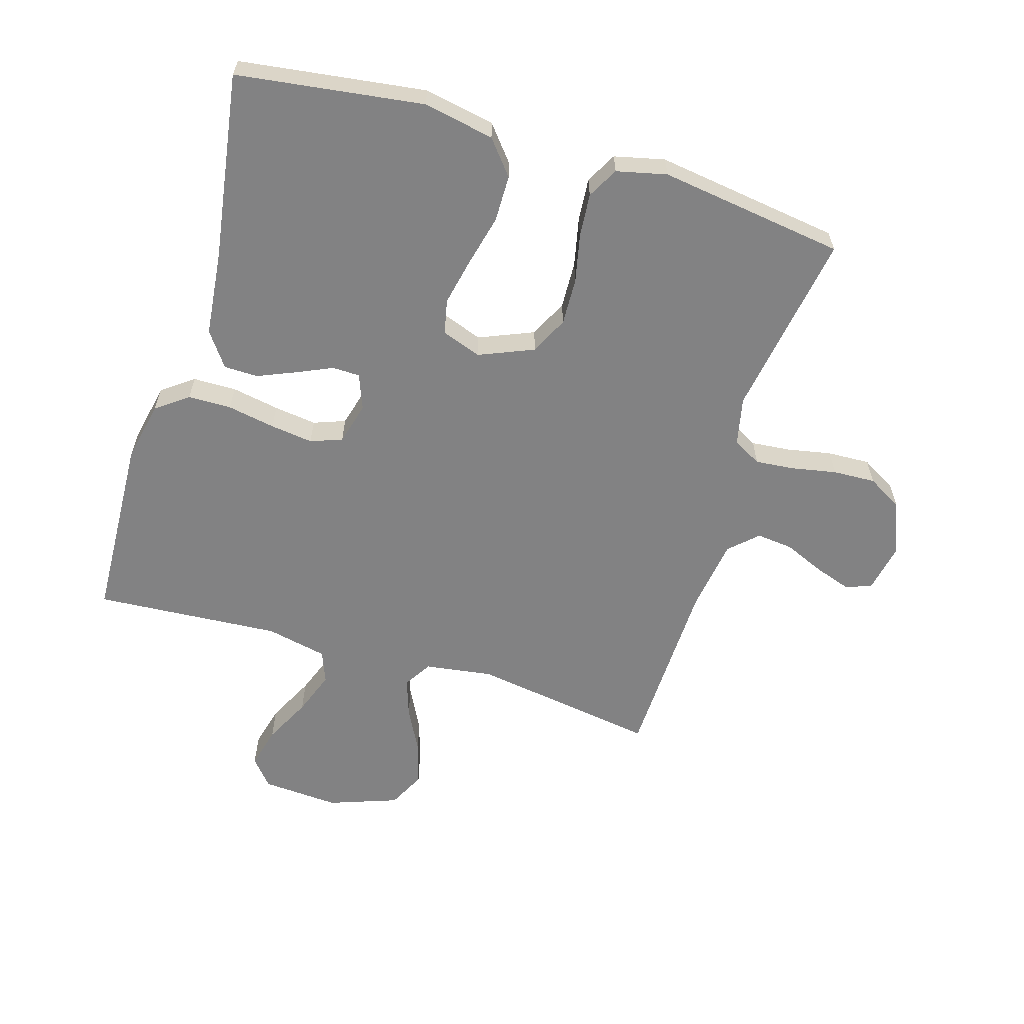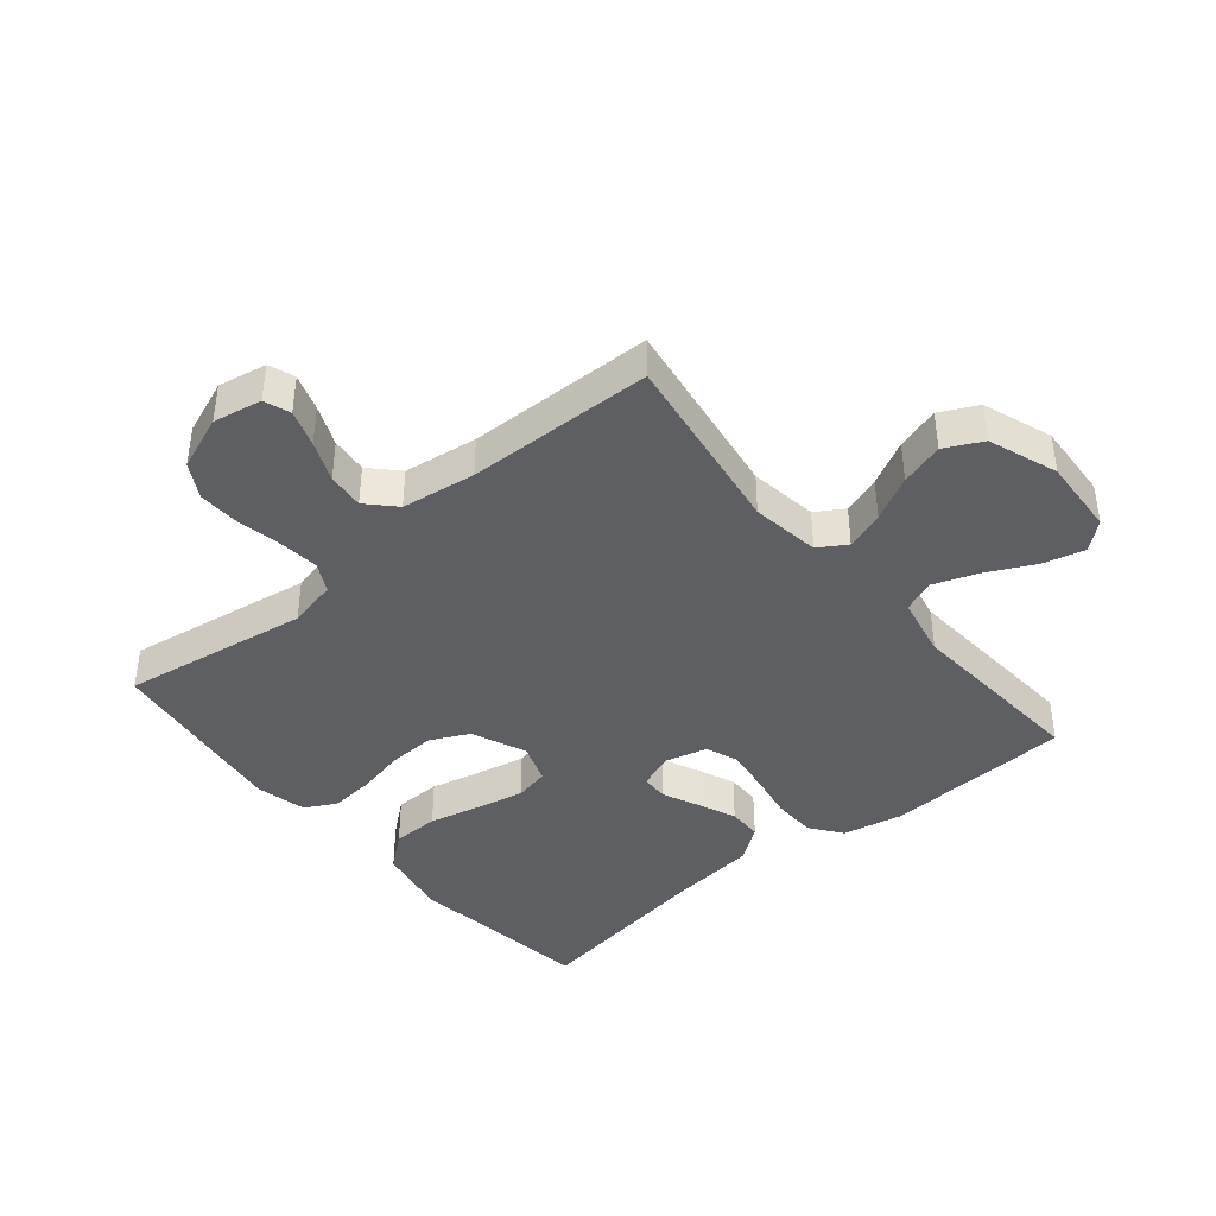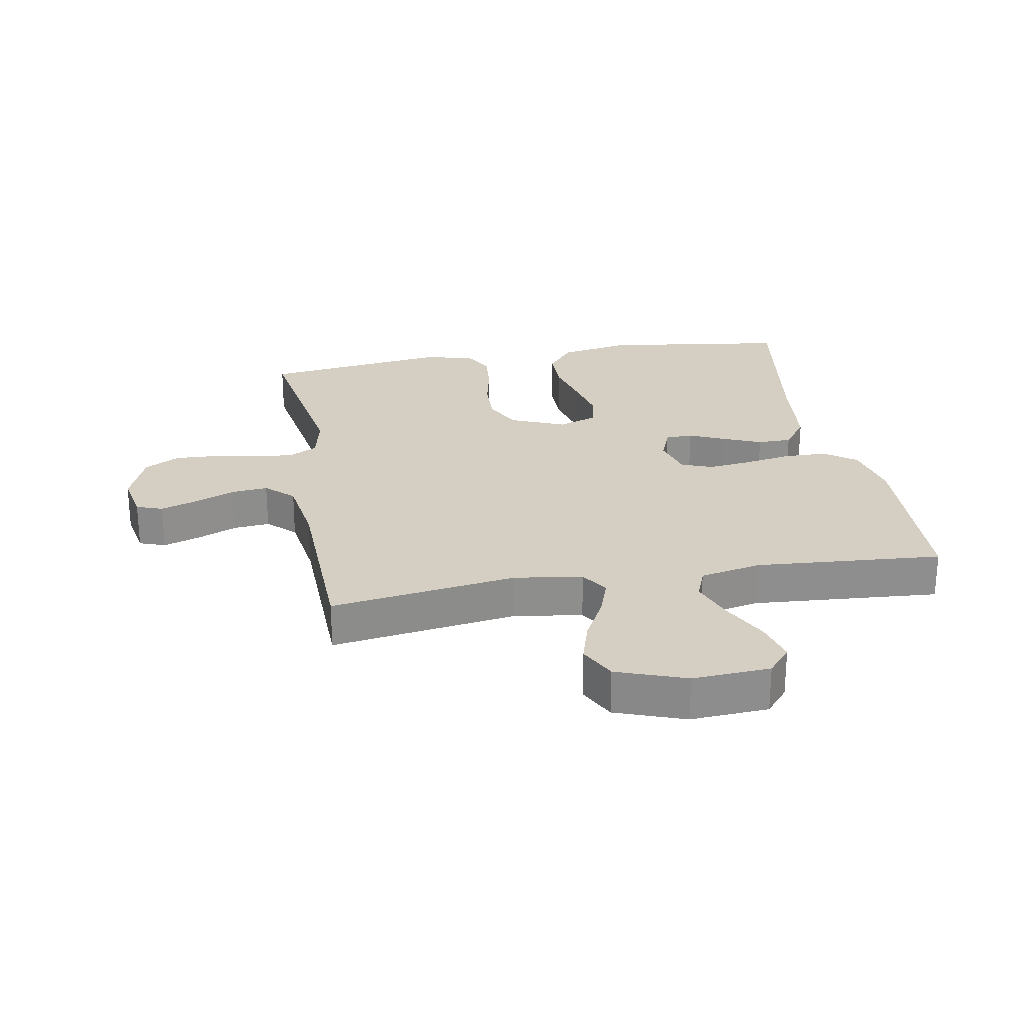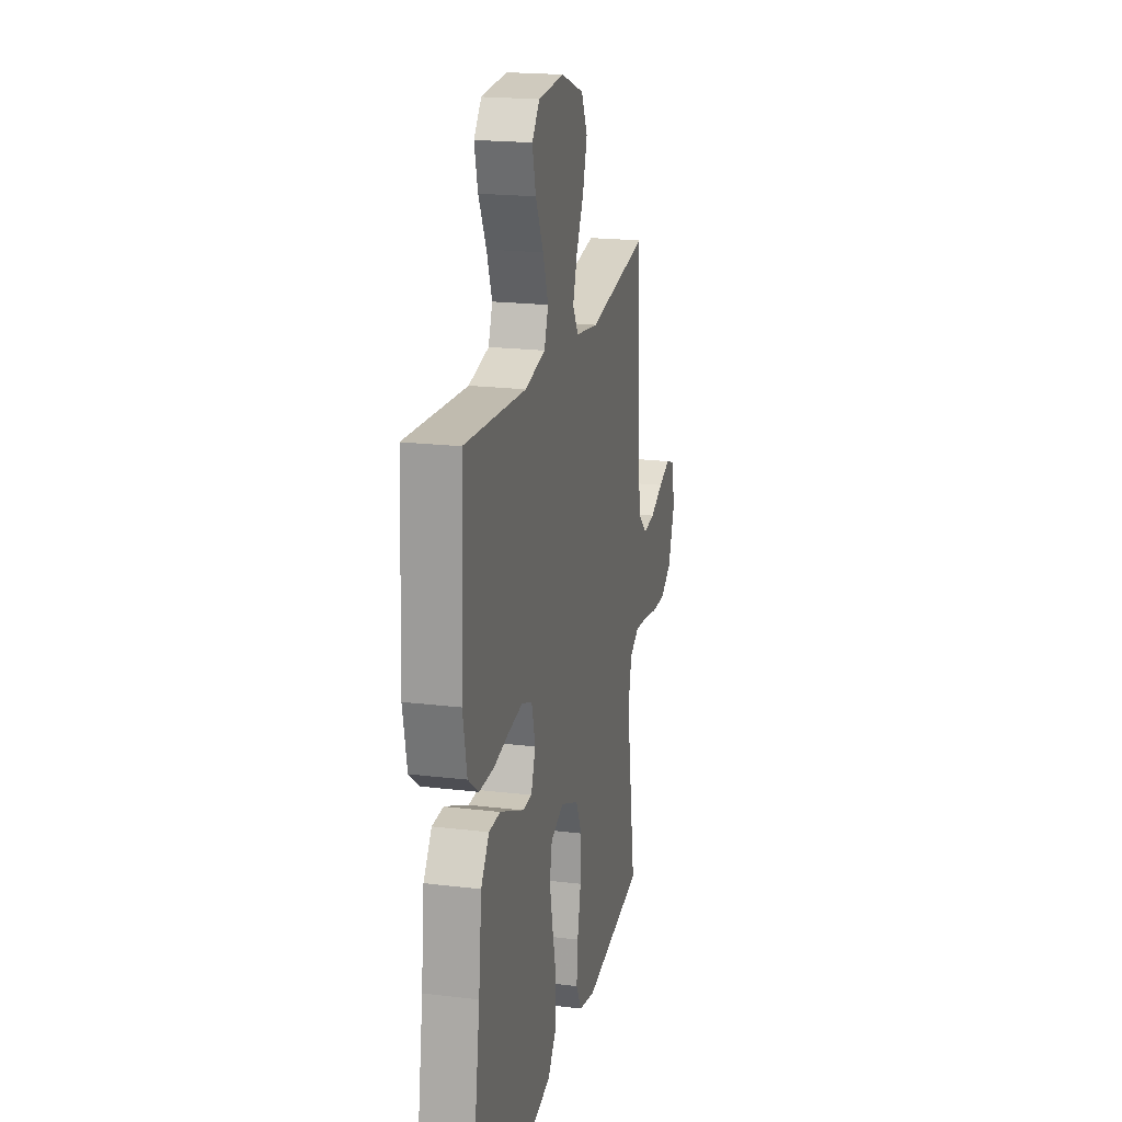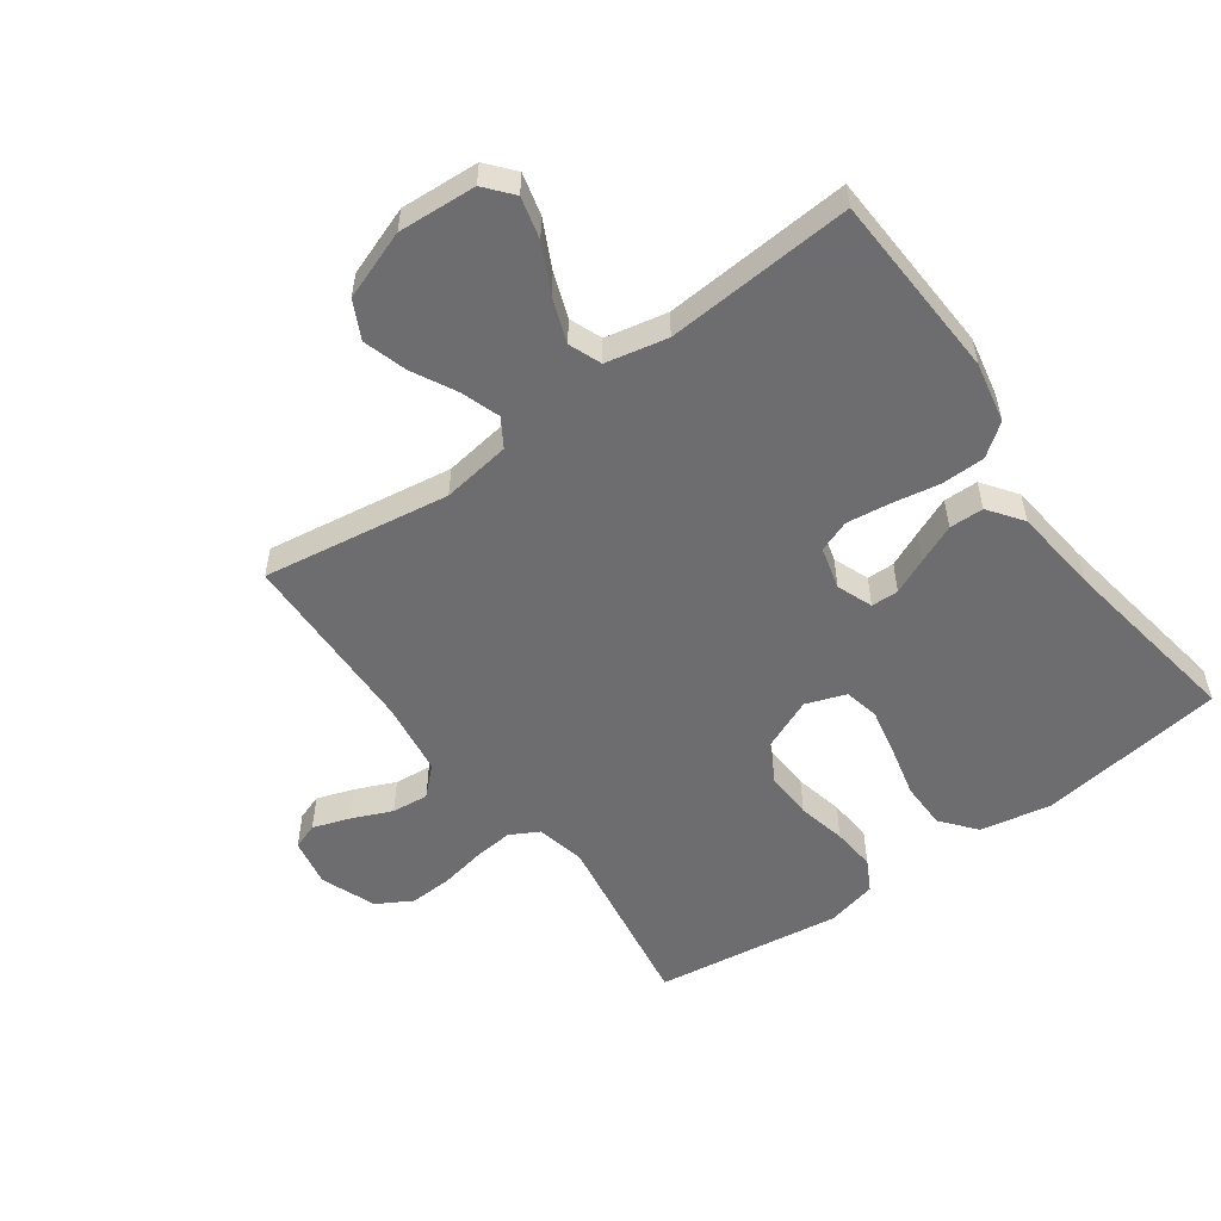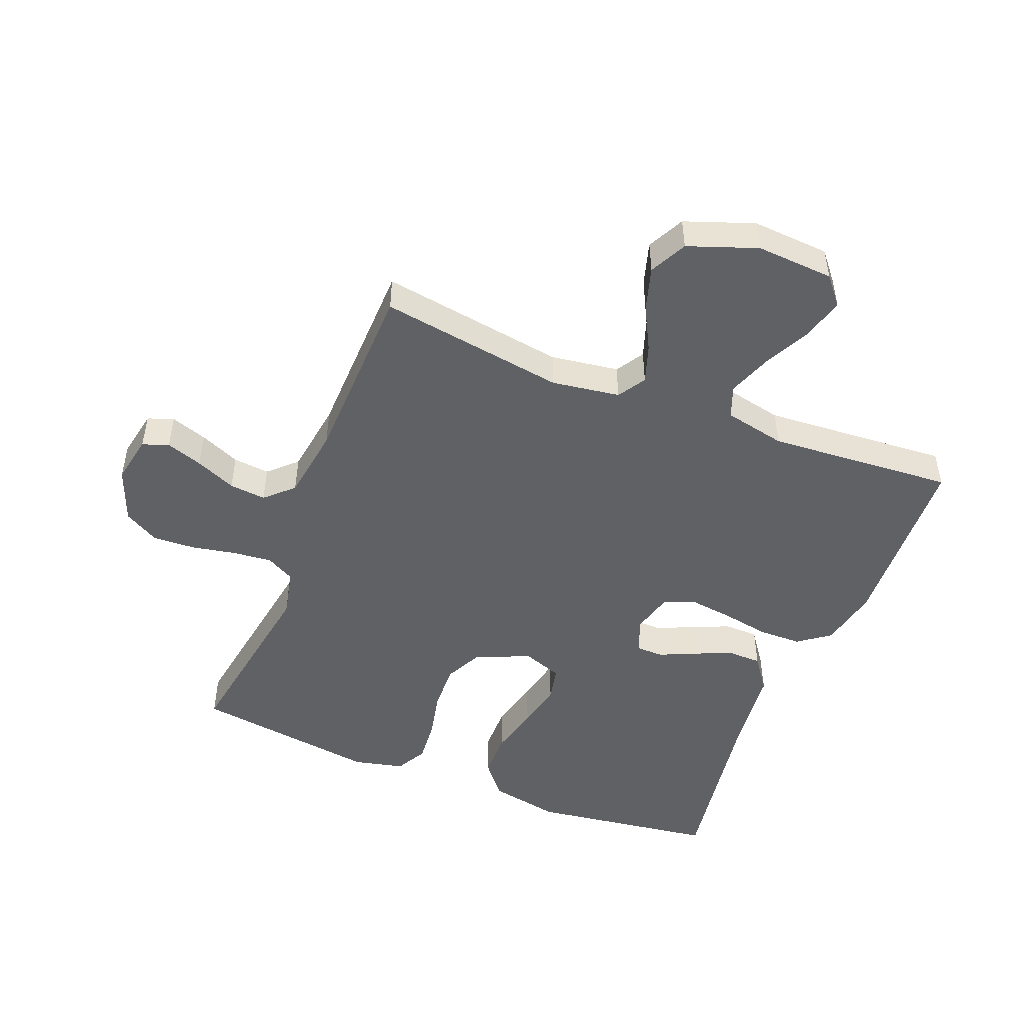
<metadata>
{"format":"obj","ext":"obj","renderer":"f3d","projection":"perspective","resolution":1024,"background":"white","views":[{"elev":-60.8,"azim":163.1,"up":"+Y"},{"elev":-41.3,"azim":-50.1,"up":"+Y"},{"elev":25.4,"azim":-10.0,"up":"+Y"},{"elev":19.8,"azim":102.6,"up":"+Z"},{"elev":-54.1,"azim":35.9,"up":"+Y"},{"elev":-48.8,"azim":-21.6,"up":"+Y"}]}
</metadata>
<code>
v 0.5 0.07 0.5
v 0.514 0.07 0.2
v 0.494 0.07 0.103
v 0.443 0.07 0.065
v 0.373 0.07 0.064
v 0.296 0.07 0.078
v 0.227 0.07 0.087
v 0.176 0.07 0.068
v 0.158 0.07 0
v 0.18 0.07 -0.057
v 0.224 0.07 -0.058
v 0.282 0.07 -0.032
v 0.343 0.07 -0.006
v 0.398 0.07 -0.007
v 0.438 0.07 -0.062
v 0.453 0.07 -0.2
v 0.5 0.07 -0.5
v 0.2 0.07 -0.541
v 0.086 0.07 -0.519
v 0.041 0.07 -0.464
v 0.04 0.07 -0.389
v 0.06 0.07 -0.306
v 0.076 0.07 -0.23
v 0.064 0.07 -0.174
v 0 0.07 -0.151
v -0.088 0.07 -0.188
v -0.118 0.07 -0.249
v -0.115 0.07 -0.325
v -0.098 0.07 -0.403
v -0.092 0.07 -0.473
v -0.119 0.07 -0.523
v -0.2 0.07 -0.542
v -0.5 0.07 -0.5
v -0.452 0.07 -0.2
v -0.469 0.07 -0.122
v -0.515 0.07 -0.097
v -0.578 0.07 -0.103
v -0.65 0.07 -0.117
v -0.719 0.07 -0.12
v -0.775 0.07 -0.088
v -0.809 0.07 0
v -0.794 0.07 0.078
v -0.752 0.07 0.093
v -0.693 0.07 0.073
v -0.628 0.07 0.045
v -0.569 0.07 0.039
v -0.525 0.07 0.081
v -0.508 0.07 0.2
v -0.5 0.07 0.5
v -0.2 0.07 0.454
v -0.09 0.07 0.47
v -0.062 0.07 0.515
v -0.083 0.07 0.577
v -0.12 0.07 0.648
v -0.141 0.07 0.718
v -0.111 0.07 0.778
v 0 0.07 0.818
v 0.125 0.07 0.81
v 0.162 0.07 0.766
v 0.145 0.07 0.699
v 0.107 0.07 0.623
v 0.081 0.07 0.552
v 0.101 0.07 0.5
v 0.2 0.07 0.479
v 0.5 0 0.5
v 0.514 0 0.2
v 0.494 0 0.103
v 0.443 0 0.065
v 0.373 0 0.064
v 0.296 0 0.078
v 0.227 0 0.087
v 0.176 0 0.068
v 0.158 0 0
v 0.18 0 -0.057
v 0.224 0 -0.058
v 0.282 0 -0.032
v 0.343 0 -0.006
v 0.398 0 -0.007
v 0.438 0 -0.062
v 0.453 0 -0.2
v 0.5 0 -0.5
v 0.2 0 -0.541
v 0.086 0 -0.519
v 0.041 0 -0.464
v 0.04 0 -0.389
v 0.06 0 -0.306
v 0.076 0 -0.23
v 0.064 0 -0.174
v 0 0 -0.151
v -0.088 0 -0.188
v -0.118 0 -0.249
v -0.115 0 -0.325
v -0.098 0 -0.403
v -0.092 0 -0.473
v -0.119 0 -0.523
v -0.2 0 -0.542
v -0.5 0 -0.5
v -0.452 0 -0.2
v -0.469 0 -0.122
v -0.515 0 -0.097
v -0.578 0 -0.103
v -0.65 0 -0.117
v -0.719 0 -0.12
v -0.775 0 -0.088
v -0.809 0 0
v -0.794 0 0.078
v -0.752 0 0.093
v -0.693 0 0.073
v -0.628 0 0.045
v -0.569 0 0.039
v -0.525 0 0.081
v -0.508 0 0.2
v -0.5 0 0.5
v -0.2 0 0.454
v -0.09 0 0.47
v -0.062 0 0.515
v -0.083 0 0.577
v -0.12 0 0.648
v -0.141 0 0.718
v -0.111 0 0.778
v 0 0 0.818
v 0.125 0 0.81
v 0.162 0 0.766
v 0.145 0 0.699
v 0.107 0 0.623
v 0.081 0 0.552
v 0.101 0 0.5
v 0.2 0 0.479
f 58 59 60 61
f 58 61 62
f 57 58 62
f 56 57 62
f 53 54 55 56
f 52 53 56 62
f 51 52 62 63
f 48 49 50
f 47 48 50 51
f 46 47 51 63
f 42 43 44 45
f 40 41 42 45
f 40 45 46
f 37 38 39 40
f 36 37 40 46
f 35 36 46 63
f 31 32 33 34
f 28 29 30 31
f 27 28 31 34
f 26 27 34 35
f 19 20 21 22
f 19 22 23
f 16 17 18 19
f 16 19 23
f 15 16 23 24
f 11 12 13 14
f 11 14 15 24
f 3 4 5 6
f 3 6 7
f 64 1 2 3
f 64 3 7
f 63 64 7 8
f 25 26 35 63
f 25 63 8 9
f 10 11 24 25
f 9 10 25
f 125 124 123 122
f 126 125 122
f 126 122 121
f 126 121 120
f 120 119 118 117
f 126 120 117 116
f 127 126 116 115
f 114 113 112
f 115 114 112 111
f 127 115 111 110
f 109 108 107 106
f 109 106 105 104
f 110 109 104
f 104 103 102 101
f 110 104 101 100
f 127 110 100 99
f 98 97 96 95
f 95 94 93 92
f 98 95 92 91
f 99 98 91 90
f 86 85 84 83
f 87 86 83
f 83 82 81 80
f 87 83 80
f 88 87 80 79
f 78 77 76 75
f 88 79 78 75
f 70 69 68 67
f 71 70 67
f 67 66 65 128
f 71 67 128
f 72 71 128 127
f 127 99 90 89
f 73 72 127 89
f 89 88 75 74
f 89 74 73
f 1 65 66 2
f 2 66 67 3
f 3 67 68 4
f 4 68 69 5
f 5 69 70 6
f 6 70 71 7
f 7 71 72 8
f 8 72 73 9
f 9 73 74 10
f 10 74 75 11
f 11 75 76 12
f 12 76 77 13
f 13 77 78 14
f 14 78 79 15
f 15 79 80 16
f 16 80 81 17
f 17 81 82 18
f 18 82 83 19
f 19 83 84 20
f 20 84 85 21
f 21 85 86 22
f 22 86 87 23
f 23 87 88 24
f 24 88 89 25
f 25 89 90 26
f 26 90 91 27
f 27 91 92 28
f 28 92 93 29
f 29 93 94 30
f 30 94 95 31
f 31 95 96 32
f 32 96 97 33
f 33 97 98 34
f 34 98 99 35
f 35 99 100 36
f 36 100 101 37
f 37 101 102 38
f 38 102 103 39
f 39 103 104 40
f 40 104 105 41
f 41 105 106 42
f 42 106 107 43
f 43 107 108 44
f 44 108 109 45
f 45 109 110 46
f 46 110 111 47
f 47 111 112 48
f 48 112 113 49
f 49 113 114 50
f 50 114 115 51
f 51 115 116 52
f 52 116 117 53
f 53 117 118 54
f 54 118 119 55
f 55 119 120 56
f 56 120 121 57
f 57 121 122 58
f 58 122 123 59
f 59 123 124 60
f 60 124 125 61
f 61 125 126 62
f 62 126 127 63
f 63 127 128 64
f 64 128 65 1

</code>
